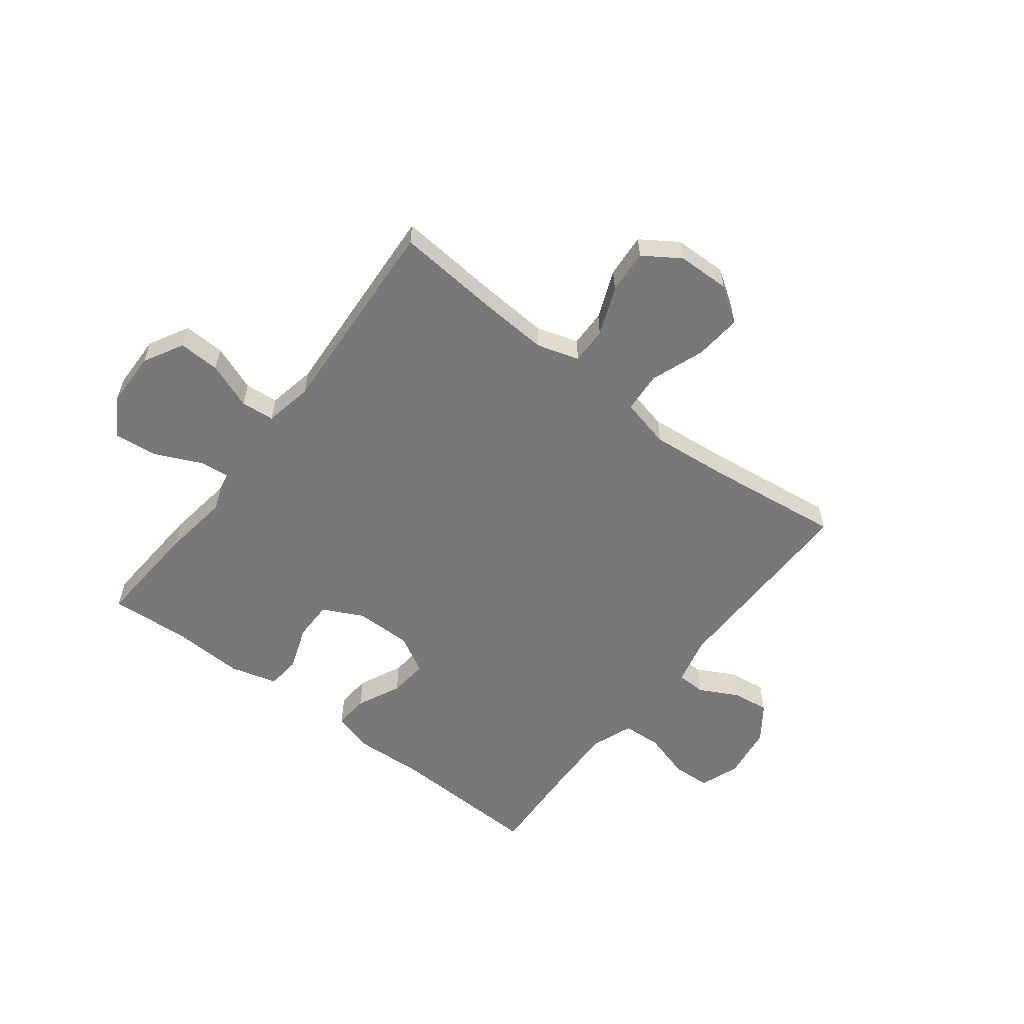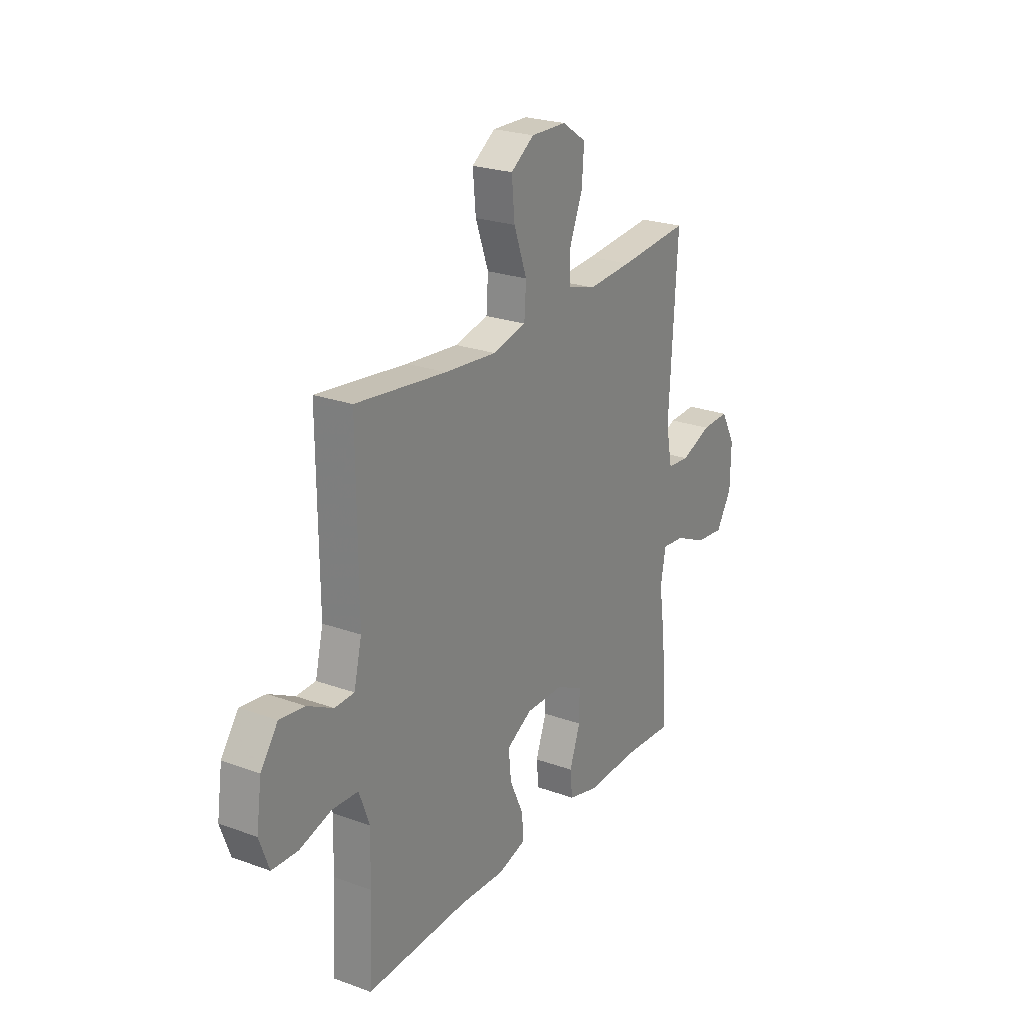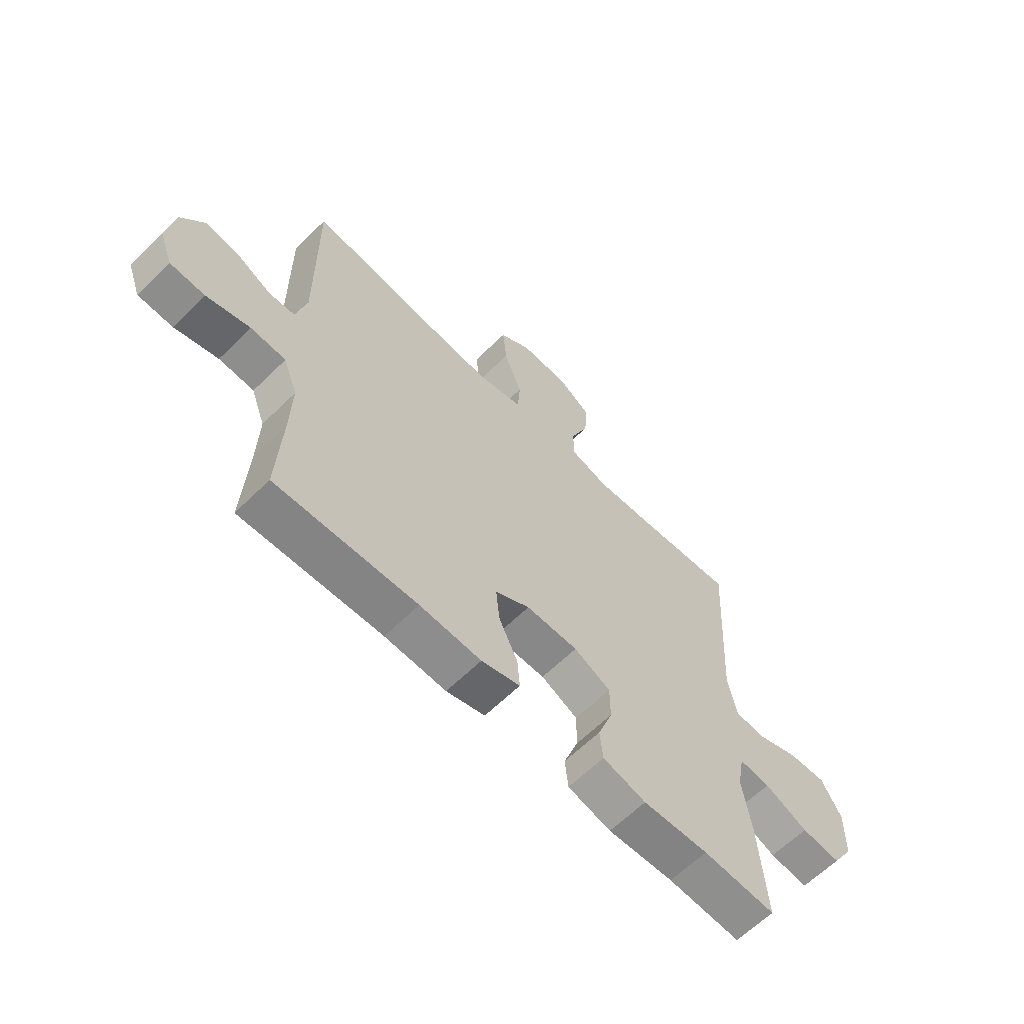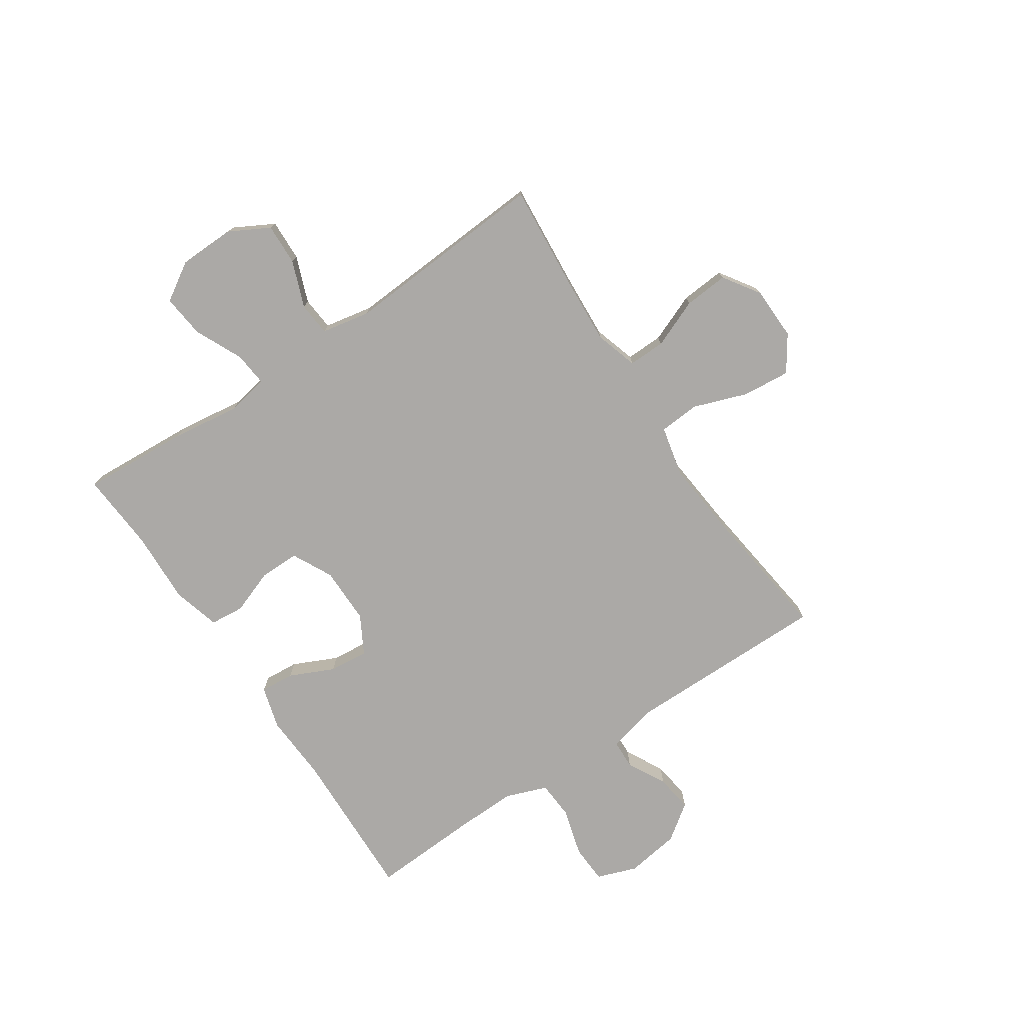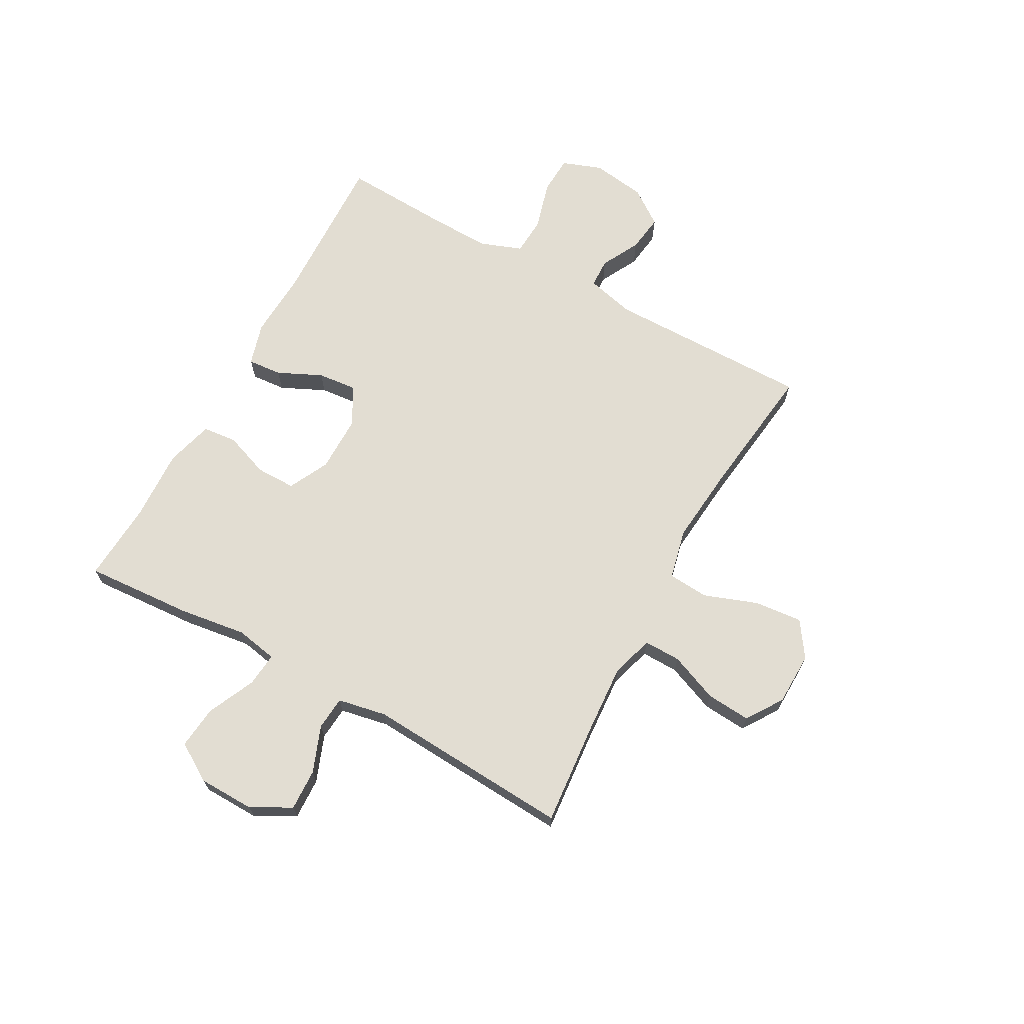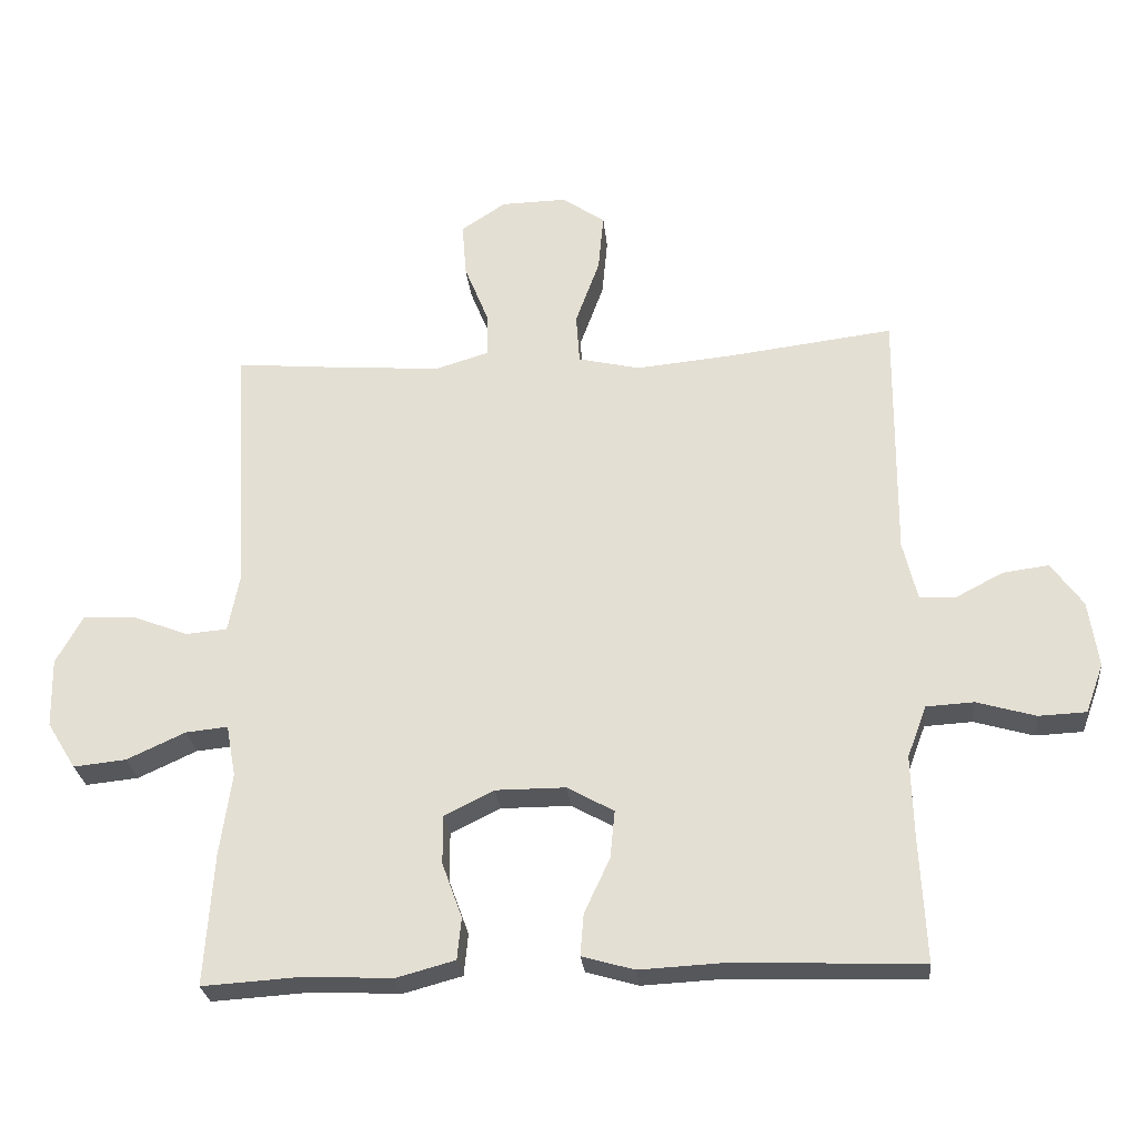
<metadata>
{"format":"obj","ext":"obj","renderer":"f3d","projection":"perspective","resolution":1024,"background":"white","views":[{"elev":-57.3,"azim":-37.5,"up":"+Y"},{"elev":24.0,"azim":121.1,"up":"+Z"},{"elev":-62.9,"azim":134.8,"up":"+Z"},{"elev":-75.6,"azim":-56.0,"up":"+Y"},{"elev":68.2,"azim":-61.1,"up":"+Y"},{"elev":-26.9,"azim":5.7,"up":"+Z"}]}
</metadata>
<code>
v -0.5 0.07 -0.5
v -0.487 0.07 -0.307
v -0.47 0.07 -0.187
v -0.484 0.07 -0.112
v -0.545 0.07 -0.118
v -0.63 0.07 -0.157
v -0.707 0.07 -0.165
v -0.749 0.07 -0.097
v -0.751 0.07 0.004
v -0.712 0.07 0.075
v -0.638 0.07 0.072
v -0.555 0.07 0.04
v -0.495 0.07 0.045
v -0.478 0.07 0.132
v -0.5 0.07 0.5
v -0.311 0.07 0.483
v -0.191 0.07 0.475
v -0.115 0.07 0.498
v -0.116 0.07 0.564
v -0.151 0.07 0.651
v -0.157 0.07 0.73
v -0.092 0.07 0.773
v 0.003 0.07 0.775
v 0.066 0.07 0.732
v 0.058 0.07 0.647
v 0.023 0.07 0.551
v 0.028 0.07 0.478
v 0.118 0.07 0.457
v 0.257 0.07 0.47
v 0.5 0.07 0.5
v 0.497 0.07 0.134
v 0.518 0.07 0.047
v 0.57 0.07 0.045
v 0.639 0.07 0.081
v 0.706 0.07 0.09
v 0.752 0.07 0.026
v 0.766 0.07 -0.071
v 0.74 0.07 -0.142
v 0.671 0.07 -0.145
v 0.585 0.07 -0.12
v 0.516 0.07 -0.124
v 0.488 0.07 -0.199
v 0.491 0.07 -0.314
v 0.5 0.07 -0.5
v 0.223 0.07 -0.49
v 0.103 0.07 -0.496
v 0.027 0.07 -0.474
v 0.032 0.07 -0.413
v 0.069 0.07 -0.334
v 0.076 0.07 -0.264
v 0.008 0.07 -0.226
v -0.094 0.07 -0.226
v -0.166 0.07 -0.262
v -0.166 0.07 -0.333
v -0.137 0.07 -0.413
v -0.143 0.07 -0.474
v -0.228 0.07 -0.497
v -0.357 0.07 -0.491
v -0.5 0 -0.5
v -0.487 0 -0.307
v -0.47 0 -0.187
v -0.484 0 -0.112
v -0.545 0 -0.118
v -0.63 0 -0.157
v -0.707 0 -0.165
v -0.749 0 -0.097
v -0.751 0 0.004
v -0.712 0 0.075
v -0.638 0 0.072
v -0.555 0 0.04
v -0.495 0 0.045
v -0.478 0 0.132
v -0.5 0 0.5
v -0.311 0 0.483
v -0.191 0 0.475
v -0.115 0 0.498
v -0.116 0 0.564
v -0.151 0 0.651
v -0.157 0 0.73
v -0.092 0 0.773
v 0.003 0 0.775
v 0.066 0 0.732
v 0.058 0 0.647
v 0.023 0 0.551
v 0.028 0 0.478
v 0.118 0 0.457
v 0.257 0 0.47
v 0.5 0 0.5
v 0.497 0 0.134
v 0.518 0 0.047
v 0.57 0 0.045
v 0.639 0 0.081
v 0.706 0 0.09
v 0.752 0 0.026
v 0.766 0 -0.071
v 0.74 0 -0.142
v 0.671 0 -0.145
v 0.585 0 -0.12
v 0.516 0 -0.124
v 0.488 0 -0.199
v 0.491 0 -0.314
v 0.5 0 -0.5
v 0.223 0 -0.49
v 0.103 0 -0.496
v 0.027 0 -0.474
v 0.032 0 -0.413
v 0.069 0 -0.334
v 0.076 0 -0.264
v 0.008 0 -0.226
v -0.094 0 -0.226
v -0.166 0 -0.262
v -0.166 0 -0.333
v -0.137 0 -0.413
v -0.143 0 -0.474
v -0.228 0 -0.497
v -0.357 0 -0.491
f 55 56 57 58
f 54 55 58 1
f 53 54 1 2
f 52 53 2 3
f 51 52 3 4
f 46 47 48 49
f 45 46 49 50
f 43 44 45 50
f 42 43 50 51
f 37 38 39 40
f 37 40 41
f 36 37 41
f 33 34 35 36
f 32 33 36 41
f 31 32 41 42
f 29 30 31 42
f 23 24 25 26
f 23 26 27
f 22 23 27
f 19 20 21 22
f 18 19 22 27
f 17 18 27 28
f 14 15 16
f 13 14 16 17
f 9 10 11 12
f 9 12 13
f 8 9 13
f 5 6 7 8
f 4 5 8 13
f 28 29 42 51
f 17 28 51
f 4 13 17 51
f 116 115 114 113
f 59 116 113 112
f 60 59 112 111
f 61 60 111 110
f 62 61 110 109
f 107 106 105 104
f 108 107 104 103
f 108 103 102 101
f 109 108 101 100
f 98 97 96 95
f 99 98 95
f 99 95 94
f 94 93 92 91
f 99 94 91 90
f 100 99 90 89
f 100 89 88 87
f 84 83 82 81
f 85 84 81
f 85 81 80
f 80 79 78 77
f 85 80 77 76
f 86 85 76 75
f 74 73 72
f 75 74 72 71
f 70 69 68 67
f 71 70 67
f 71 67 66
f 66 65 64 63
f 71 66 63 62
f 109 100 87 86
f 109 86 75
f 109 75 71 62
f 1 59 60 2
f 2 60 61 3
f 3 61 62 4
f 4 62 63 5
f 5 63 64 6
f 6 64 65 7
f 7 65 66 8
f 8 66 67 9
f 9 67 68 10
f 10 68 69 11
f 11 69 70 12
f 12 70 71 13
f 13 71 72 14
f 14 72 73 15
f 15 73 74 16
f 16 74 75 17
f 17 75 76 18
f 18 76 77 19
f 19 77 78 20
f 20 78 79 21
f 21 79 80 22
f 22 80 81 23
f 23 81 82 24
f 24 82 83 25
f 25 83 84 26
f 26 84 85 27
f 27 85 86 28
f 28 86 87 29
f 29 87 88 30
f 30 88 89 31
f 31 89 90 32
f 32 90 91 33
f 33 91 92 34
f 34 92 93 35
f 35 93 94 36
f 36 94 95 37
f 37 95 96 38
f 38 96 97 39
f 39 97 98 40
f 40 98 99 41
f 41 99 100 42
f 42 100 101 43
f 43 101 102 44
f 44 102 103 45
f 45 103 104 46
f 46 104 105 47
f 47 105 106 48
f 48 106 107 49
f 49 107 108 50
f 50 108 109 51
f 51 109 110 52
f 52 110 111 53
f 53 111 112 54
f 54 112 113 55
f 55 113 114 56
f 56 114 115 57
f 57 115 116 58
f 58 116 59 1

</code>
